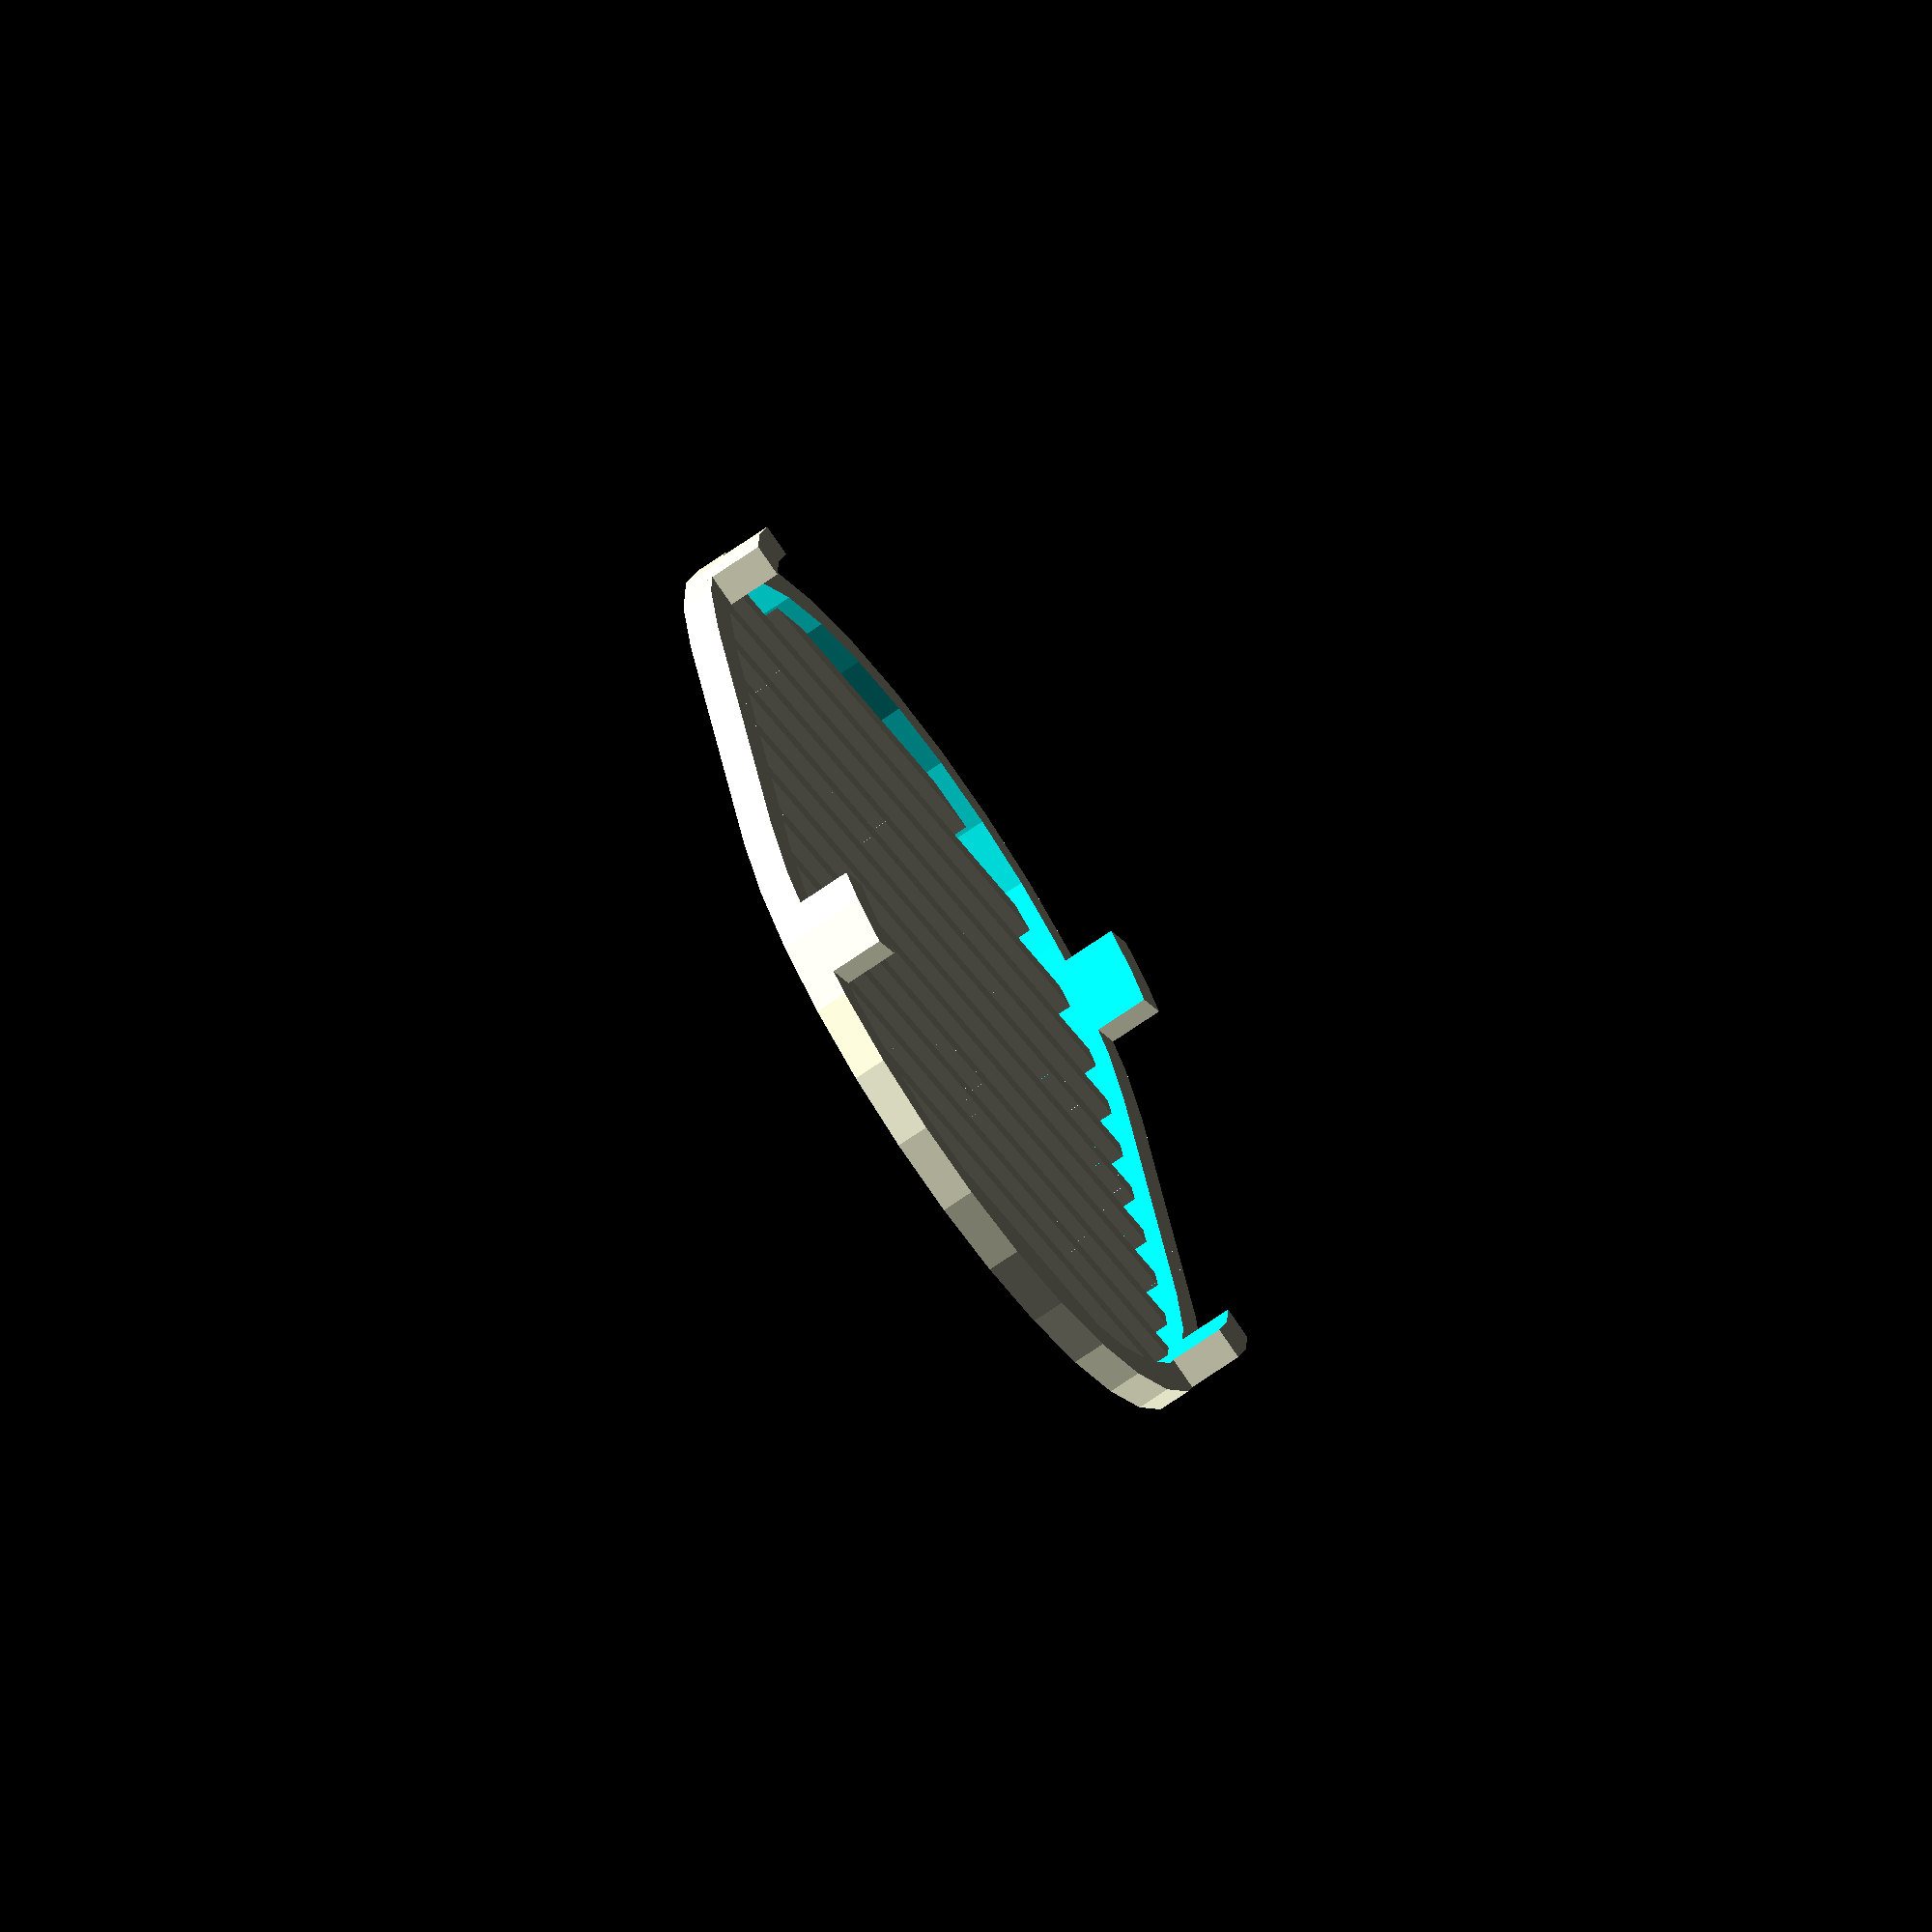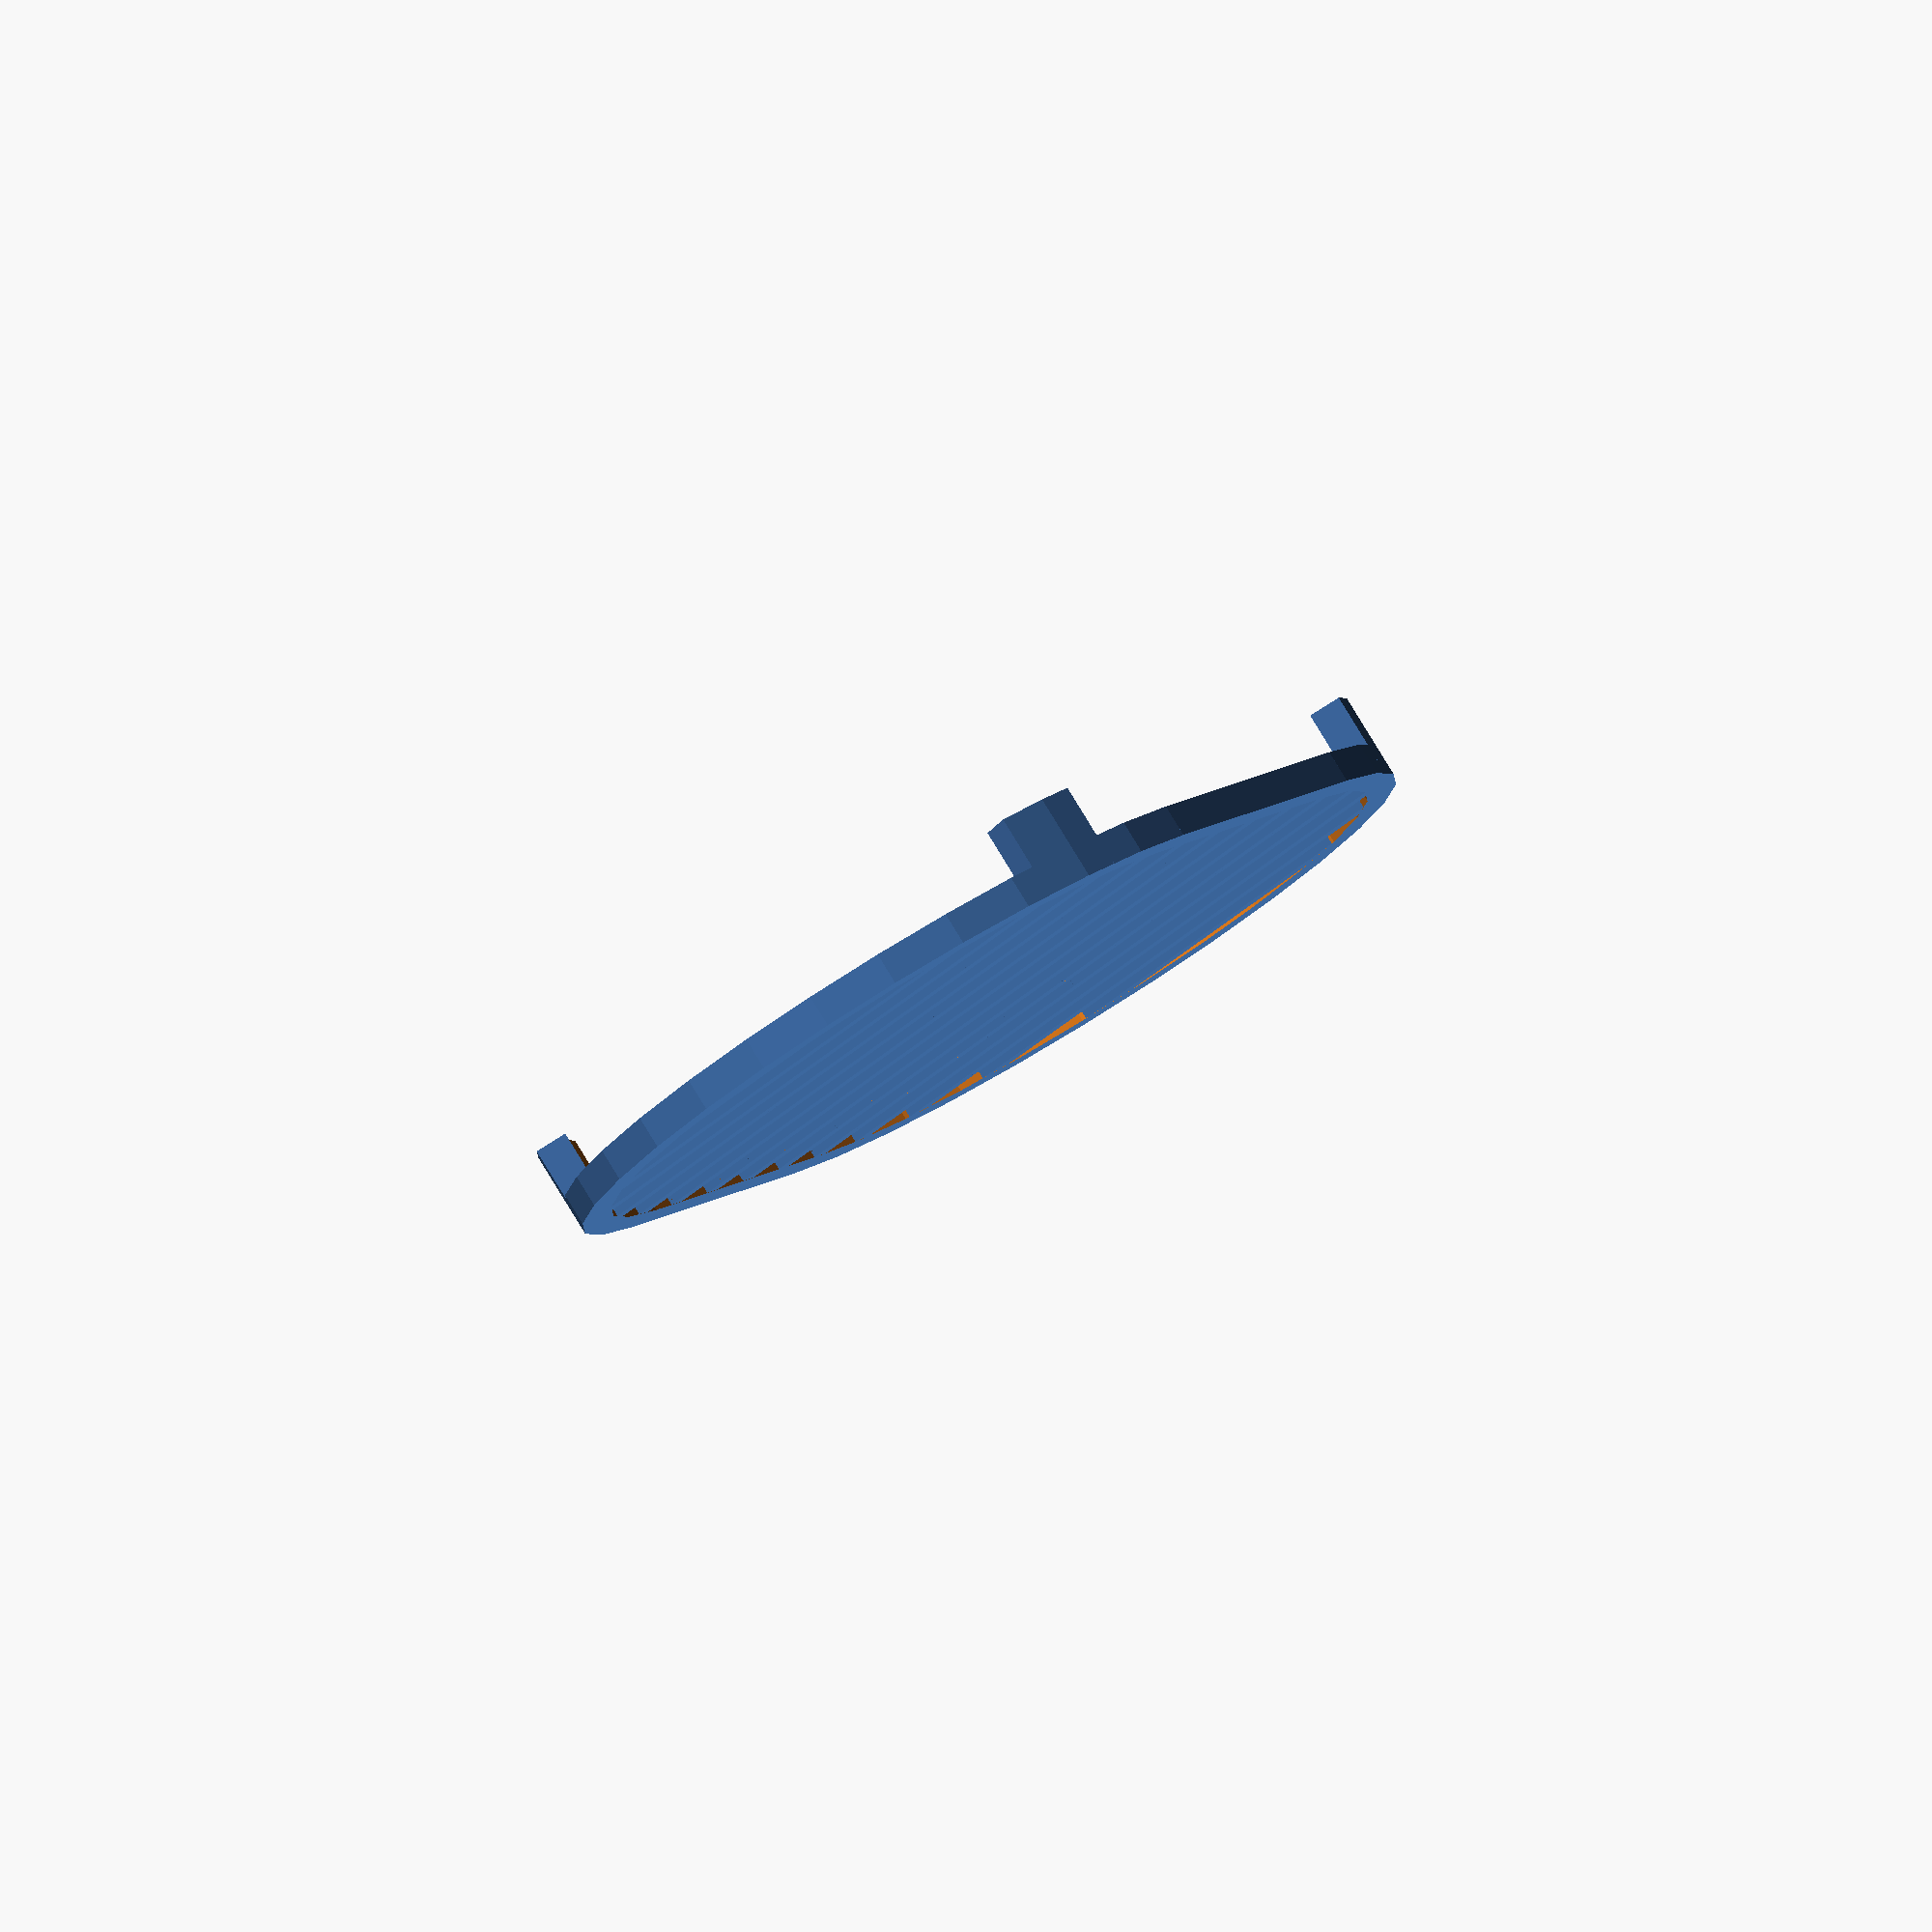
<openscad>
// preview[view:south east, tilt:top diagonal]

/* [Lozenge] */

Width = 68; // [25:200]
Length = 100;// [50:200]
Height = 8;//[4:10]
//*********Declaration of customization variables************
/* [Hidden] */

	//Parameters
	//diameter of the circle, or side of the square
meshscreen_d=Width;
//length of lozenge or rectangle dish
meshscreen_l=Length-Width;
	//width of the solid border around the mesh.
meshscreen_borderwidth=3;
	//thickness of the screen.
meshscreen_h=3;//Height/2; 
	//print layer height
layer_h=0.3;
	//meshthread width. Please keep this a multiple of the width of the thread of 
	//your printer. Use multiple shells in your slicing settings if necessary.
meshthread_w=2;
	//spacing in between mesh threads
mesh_space=5;
default_height=10;
default_border_w=1;
default_width=60;
default_length=160;

meshscreen_lozenge(
h=meshscreen_h,
border_w=meshscreen_borderwidth,
mesh_w=meshthread_w,
mesh_space=mesh_space,
width=meshscreen_d,
length=meshscreen_l,
layer_h=layer_h,
foot_h=Height);
/**********************************/

module meshscreen_lozenge(h=2,border_w=meshscreen_borderwidth,mesh_w=1,mesh_space=2,width=60,length=60,layer_h=0.3,foot_h=6){
union(){
	intersection(){
		translate([0,0,h/2])lozenge(height=h,width=width,length=length);
		mesh_raw(h=h,mesh_w=mesh_w,mesh_space=mesh_space,width=2*max(width,length),layer_height=0.3);
	}
translate([0,0,h/2])	difference(){
		lozenge(height=h,width=width,length=length);
		lozenge(height=foot_h*2,width=width-2*border_w,length=length);
	}
translate([0,0,foot_h/2]) 
intersection(){
	union()
	{
	translate([0,length/2,0])
		rotate([0,0,25])
		translate([0,-foot_h/2,-foot_h/2])
		cube([width,foot_h,foot_h]);
	translate([0,length/2,0])
		rotate([0,0,-25])
		translate([-width,-foot_h/2,-foot_h/2])cube([width,foot_h,foot_h]);
	rotate([0,0,180]){
		translate([0,length/2,0])
			rotate([0,0,25])
			translate([0,-foot_h/2,-foot_h/2])
			cube([width,foot_h,foot_h]);
		translate([0,length/2,0])
			rotate([0,0,-25])
			translate([-width,-foot_h/2,-foot_h/2])
			cube([width,foot_h,foot_h]);
		}
	}
	difference(){
		lozenge(height=foot_h,width=width,length=length);
		lozenge(height=foot_h*2,width=width-2*border_w,length=length);
	}
}
}
}

module lozenge(height=default_height,width=default_width,length=default_length){
union(){
cube([width,length,height],center=true);
translate([0,length/2,-height/2])cylinder(r=width/2,height);
translate([0,-length/2,-height/2])cylinder(r=width/2,height);
}
}

/**********************************/

module meshscreen_square(h=2,border_w=meshscreen_borderwidth,mesh_w=1,mesh_space=2,width=60,layer_h=0.3){
	intersection(){
		translate([0,0,h/2])cube([width,width,h],center=true);
		mesh_raw(h=h,mesh_w=mesh_w,mesh_space=mesh_space,width=width,layer_height=0.3);
	}
	difference(){
		translate([0,0,h/2])cube([width,width,h],center=true);	translate([0,0,h/2])cube([width-border_w*2,width-border_w*2,h*1.1],center=true);
	}
}

/**********************************/

module meshscreen_circle(h=2,border_w=meshscreen_borderwidth,mesh_w=1,mesh_space=2,width=60,layer_h=0.3){
	intersection(){
		cylinder(r=width/2,h);
		mesh_raw(h=h,mesh_w=mesh_w,mesh_space=mesh_space,width=width,layer_height=0.3);
	}
	difference(){
		cylinder(r=width/2,h);
		translate([0,0,-h*0.05])cylinder(r=width/2-border_w,h=h*1.1);
	}
}
module mesh_raw(h=2,mesh_w=1,mesh_space=2,width=50,layer_h=0.3){
	for ( j = [0 :(mesh_w+mesh_space): width] )
	{
	   //	translate([0,0,0.01])translate([-width/2+j, 0, h/4])cube([mesh_w,width,h/2-layer_h/10],center=true);
		translate([0,0,0.01])translate([0, -width/2+j, h/4])cube([width,mesh_w,h/2],center=true);
	}

}
</openscad>
<views>
elev=248.8 azim=165.1 roll=234.9 proj=o view=solid
elev=278.4 azim=212.2 roll=148.6 proj=o view=solid
</views>
